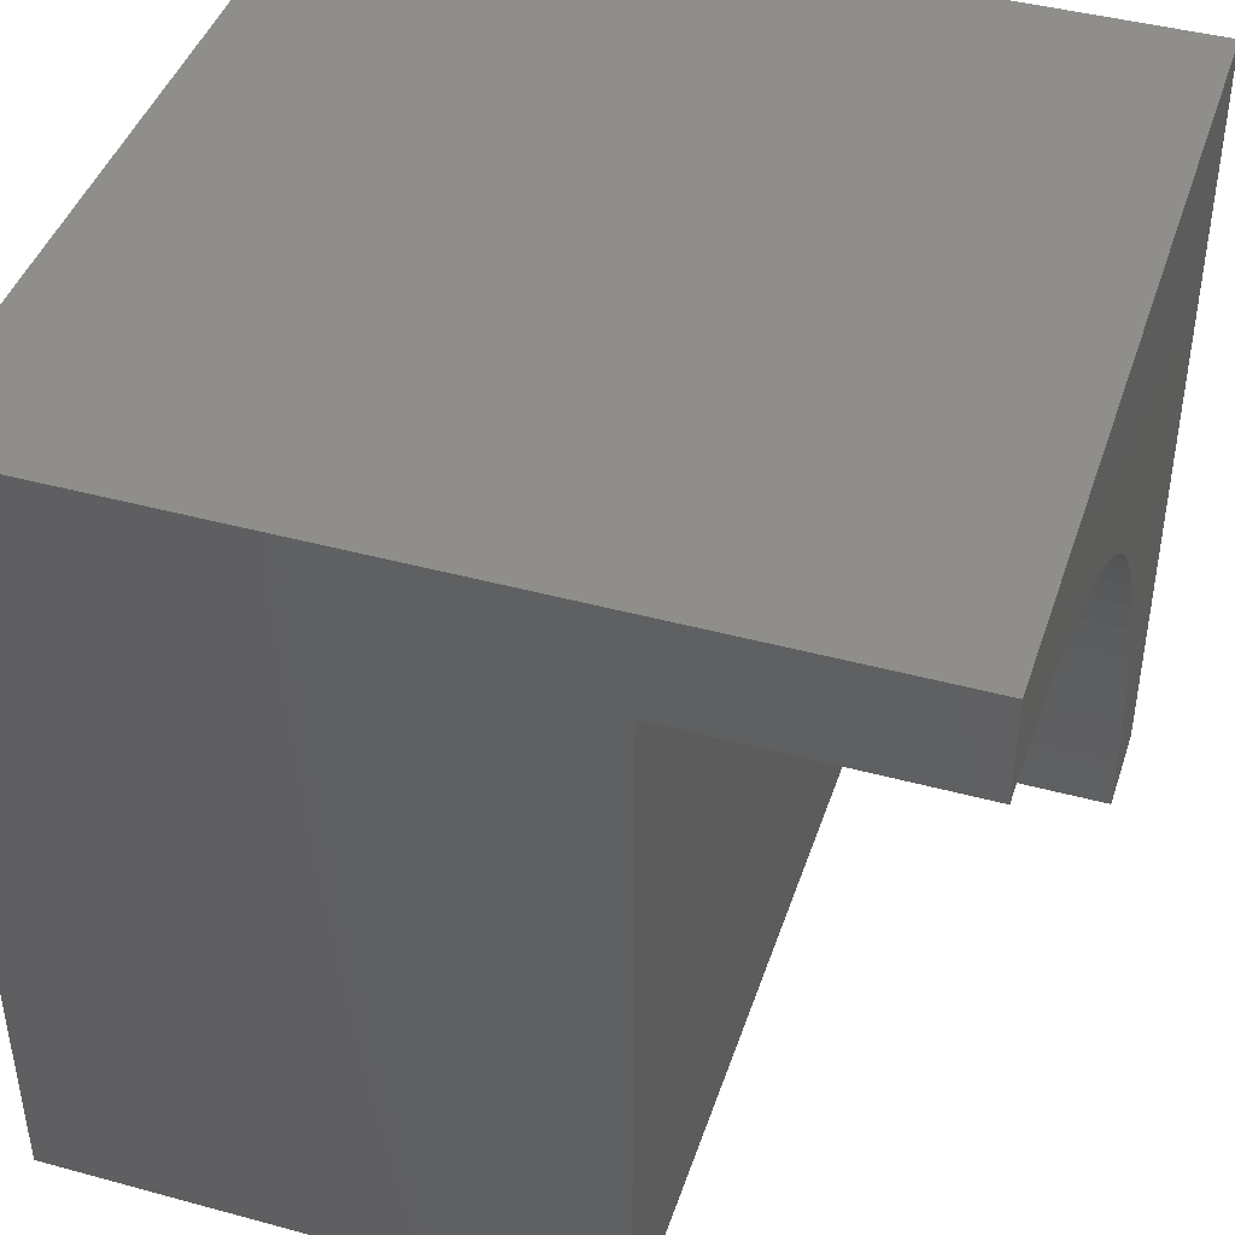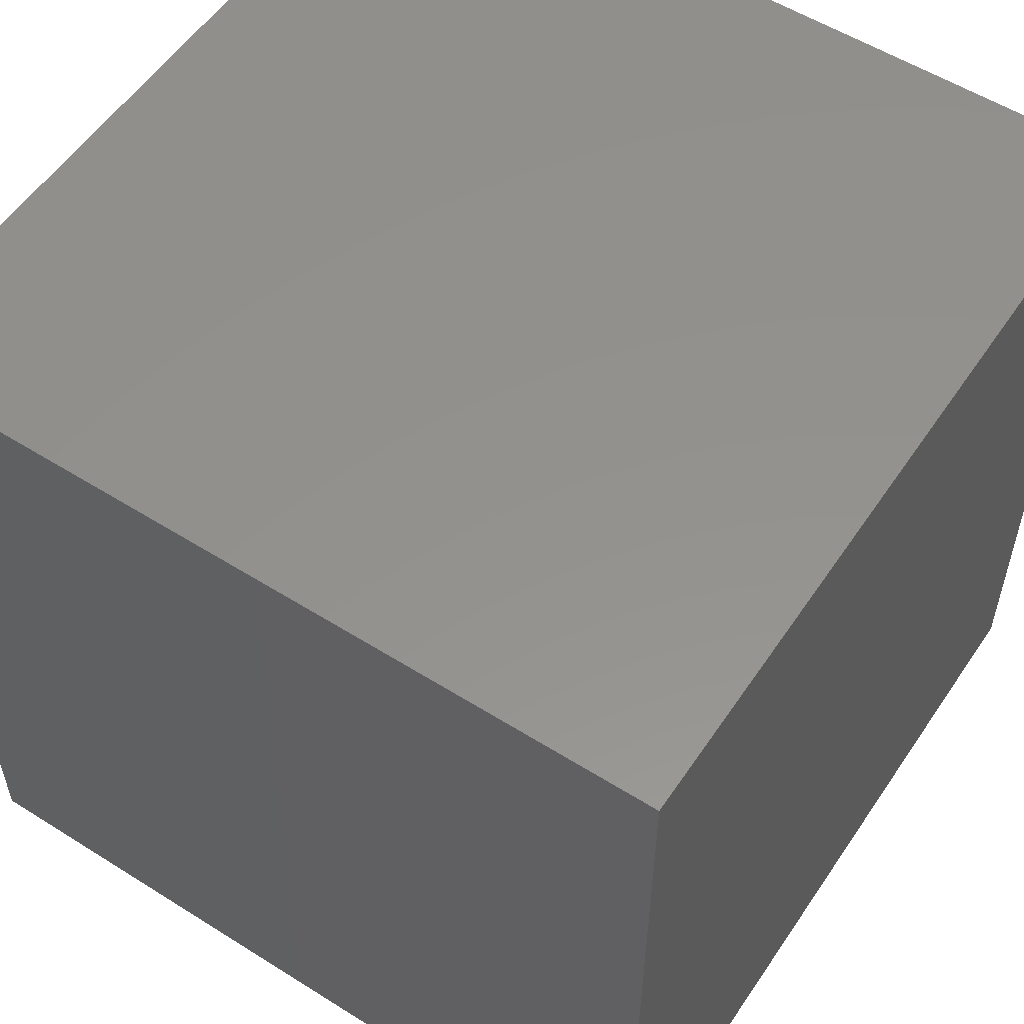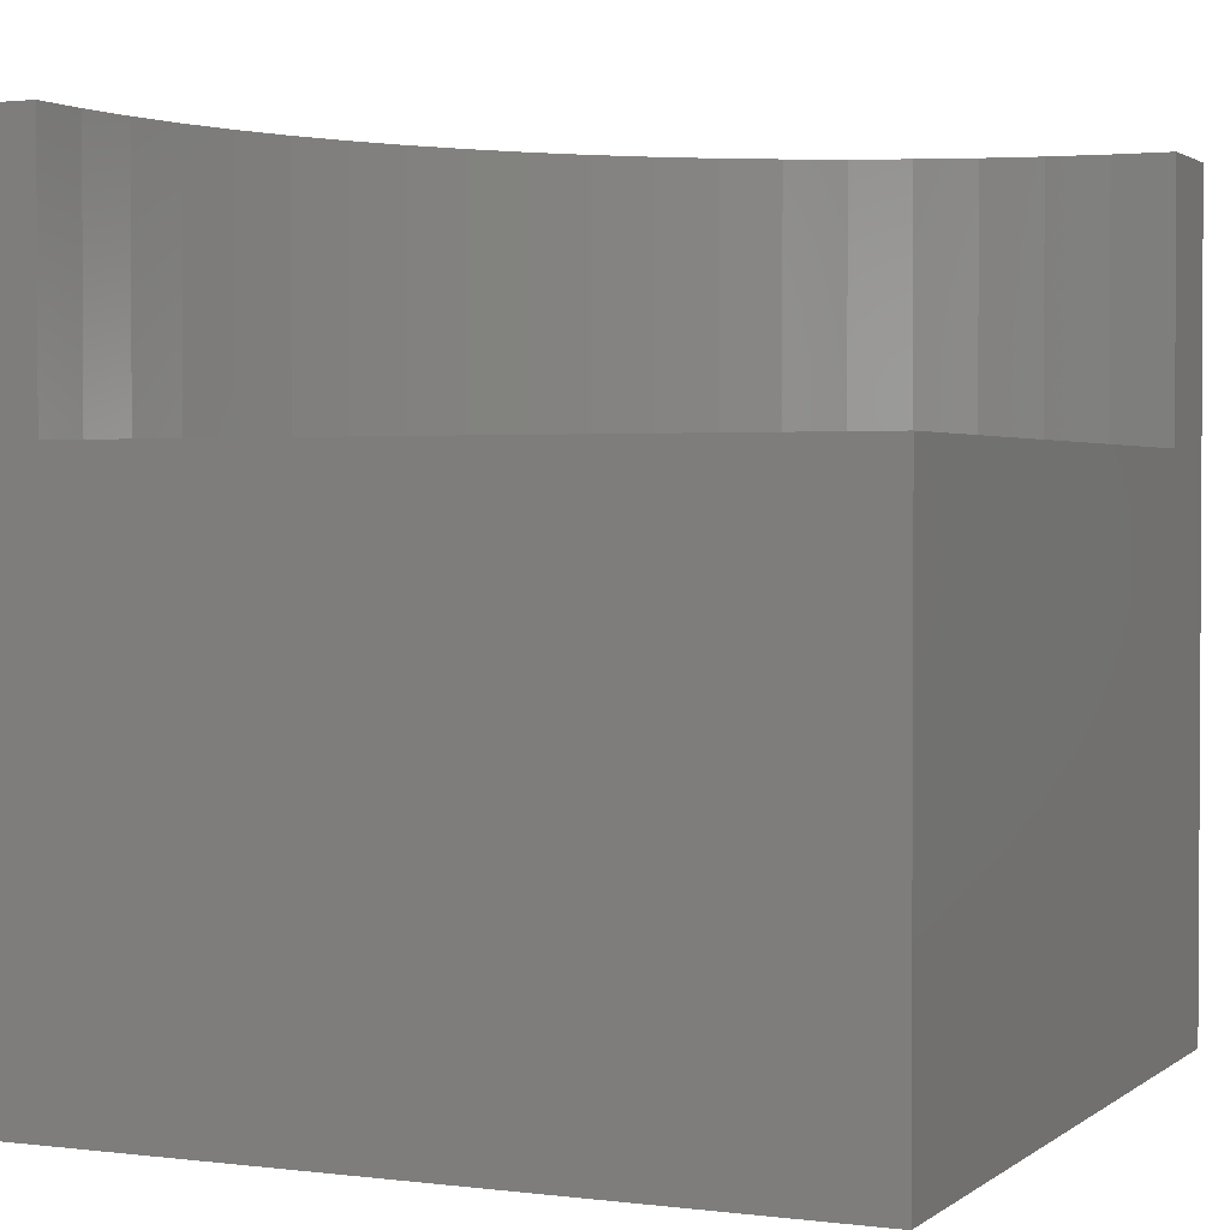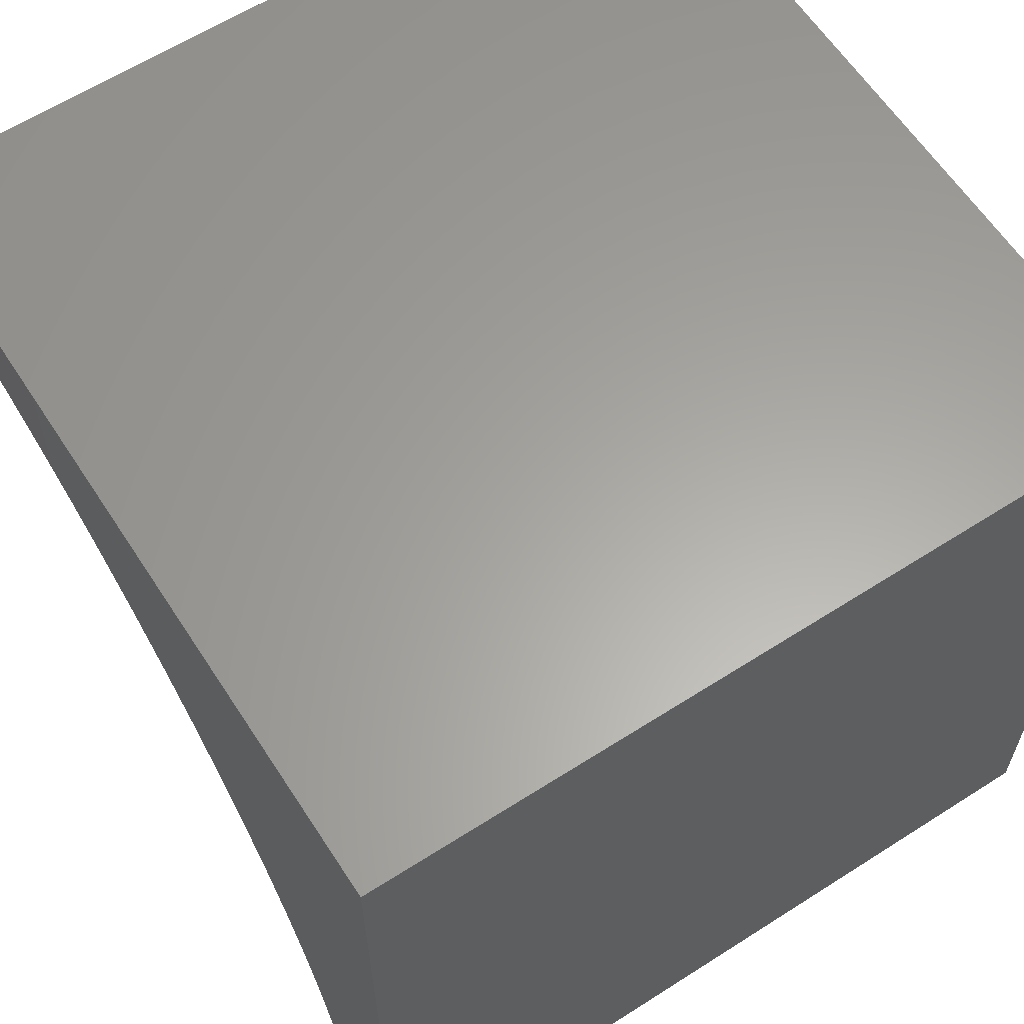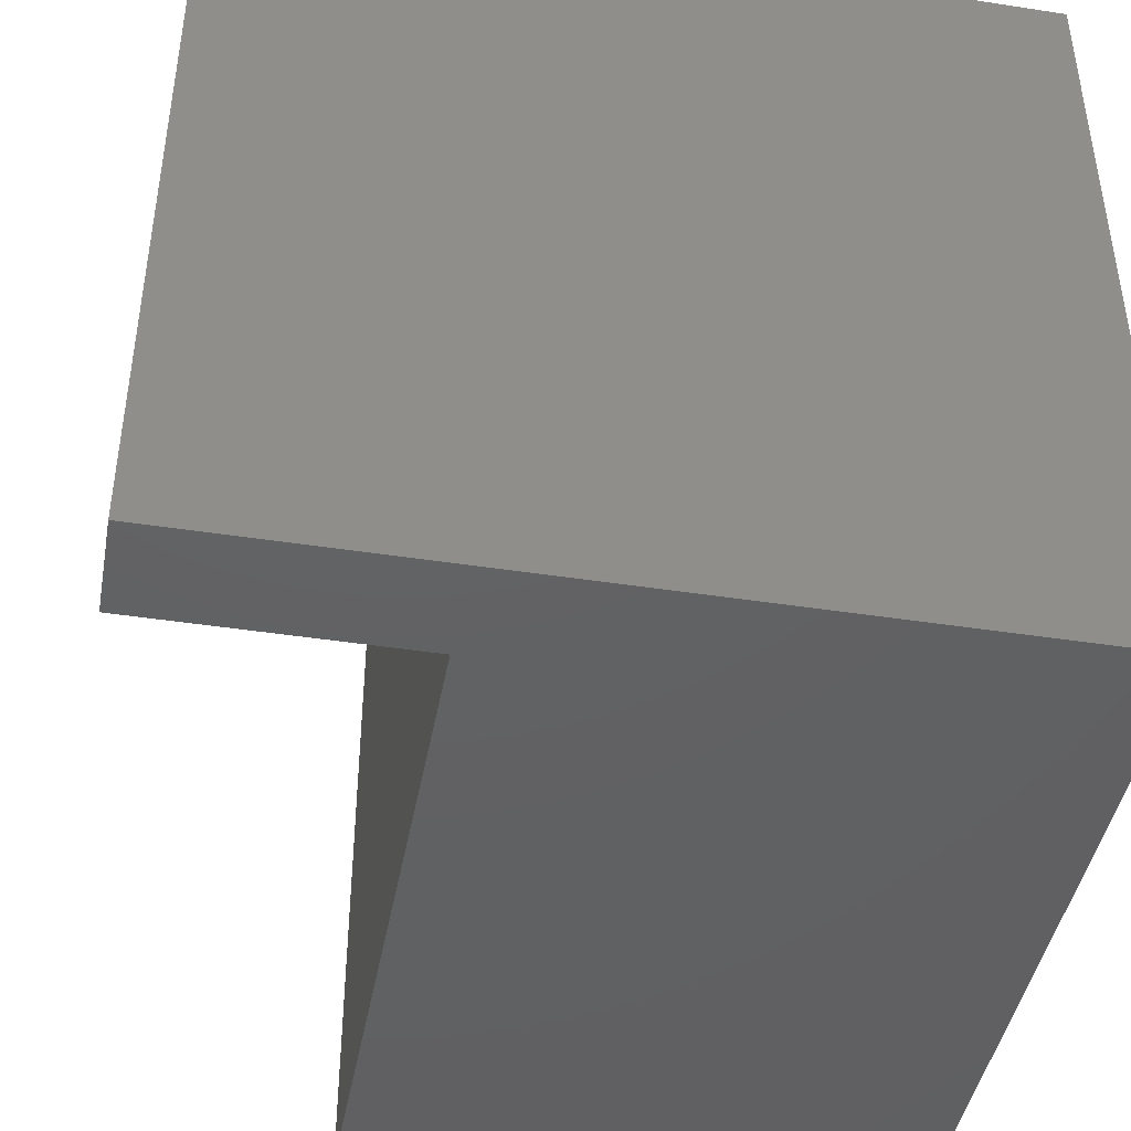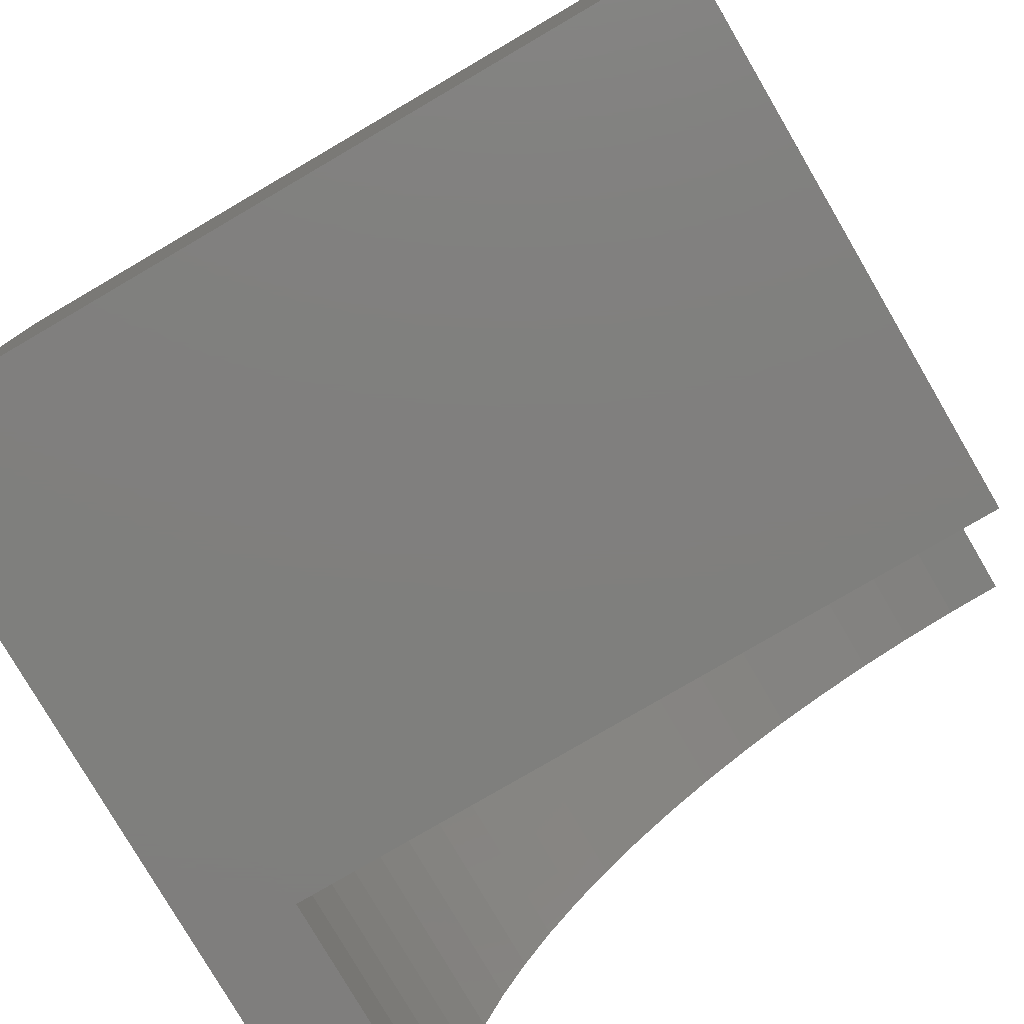
<metadata>
{"format":"stl","ext":"stl","renderer":"f3d","projection":"perspective","resolution":1024,"background":"white","views":[{"elev":43.1,"azim":-72.1,"up":"+Y"},{"elev":55.4,"azim":123.5,"up":"+Y"},{"elev":1.9,"azim":-65.8,"up":"+Z"},{"elev":61.9,"azim":57.0,"up":"+Y"},{"elev":-43.7,"azim":79.7,"up":"+Y"},{"elev":-79.2,"azim":-149.7,"up":"+Y"}]}
</metadata>
<code>
# stl→obj: 50 verts, 92 faces
v 0 8.784 10
v 0 10 10
v 0 8.784 6.771
v 0 10 0
v 0 0 6.771
v 0 0 0
v 8.754 0.7254 10
v 8.784 0 10
v 10 0 10
v 2.852 8.308 10
v 3.529 8.044 10
v 10 10 10
v 5.379e-16 8.784 10
v 0.7254 8.754 10
v 1.446 8.665 10
v 2.156 8.516 10
v 4.181 7.726 10
v 4.805 7.354 10
v 5.395 6.932 10
v 5.949 6.463 10
v 6.463 5.949 10
v 6.932 5.395 10
v 7.354 4.805 10
v 7.726 4.181 10
v 8.044 3.529 10
v 8.308 2.852 10
v 8.516 2.156 10
v 8.665 1.446 10
v 10 10 0
v 10 0 0
v 8.784 0 6.771
v 8.754 0.7254 6.771
v 8.665 1.446 6.771
v 8.516 2.156 6.771
v 8.308 2.852 6.771
v 8.044 3.529 6.771
v 7.726 4.181 6.771
v 7.354 4.805 6.771
v 6.932 5.395 6.771
v 6.463 5.949 6.771
v 5.949 6.463 6.771
v 5.395 6.932 6.771
v 4.805 7.354 6.771
v 4.181 7.726 6.771
v 3.529 8.044 6.771
v 2.852 8.308 6.771
v 2.156 8.516 6.771
v 1.446 8.665 6.771
v 0.7254 8.754 6.771
v 5.379e-16 8.784 6.771
f 1 2 3
f 3 2 4
f 3 4 5
f 5 4 6
f 7 8 9
f 10 11 12
f 13 14 2
f 2 14 15
f 2 15 12
f 12 15 16
f 12 16 10
f 11 17 12
f 12 17 18
f 12 18 19
f 19 20 12
f 12 20 21
f 12 21 22
f 22 23 12
f 12 23 24
f 12 24 25
f 25 26 12
f 12 26 27
f 12 27 9
f 9 27 28
f 9 28 7
f 29 12 30
f 30 12 9
f 4 29 6
f 6 29 30
f 12 29 2
f 2 29 4
f 9 8 31
f 5 6 31
f 31 6 30
f 31 30 9
f 31 8 7
f 31 7 32
f 32 7 28
f 32 28 33
f 33 28 27
f 33 27 34
f 34 27 26
f 34 26 35
f 35 26 25
f 35 25 36
f 36 25 24
f 36 24 37
f 37 24 23
f 37 23 38
f 38 23 22
f 38 22 39
f 39 22 21
f 39 21 40
f 40 21 20
f 40 20 41
f 41 20 19
f 41 19 42
f 42 19 18
f 42 18 43
f 43 18 17
f 43 17 44
f 44 17 11
f 44 11 45
f 45 11 10
f 45 10 46
f 46 10 16
f 46 16 47
f 47 16 15
f 47 15 48
f 48 15 14
f 48 14 49
f 49 14 13
f 49 13 50
f 44 45 5
f 5 45 46
f 5 46 47
f 47 48 5
f 5 48 49
f 5 49 50
f 31 32 5
f 5 32 33
f 36 37 5
f 5 37 38
f 41 42 5
f 5 42 43
f 5 43 44
f 33 34 5
f 5 34 35
f 5 35 36
f 38 39 5
f 5 39 40
f 5 40 41

</code>
